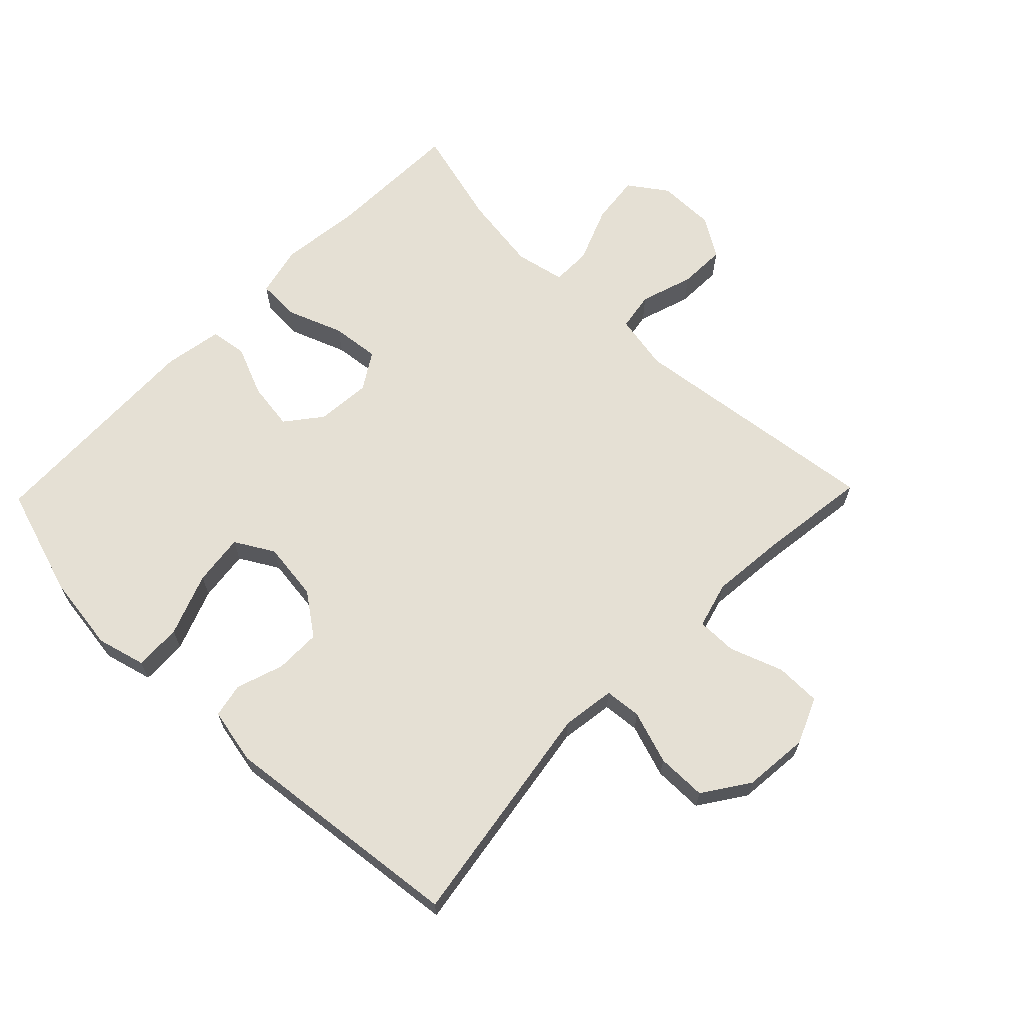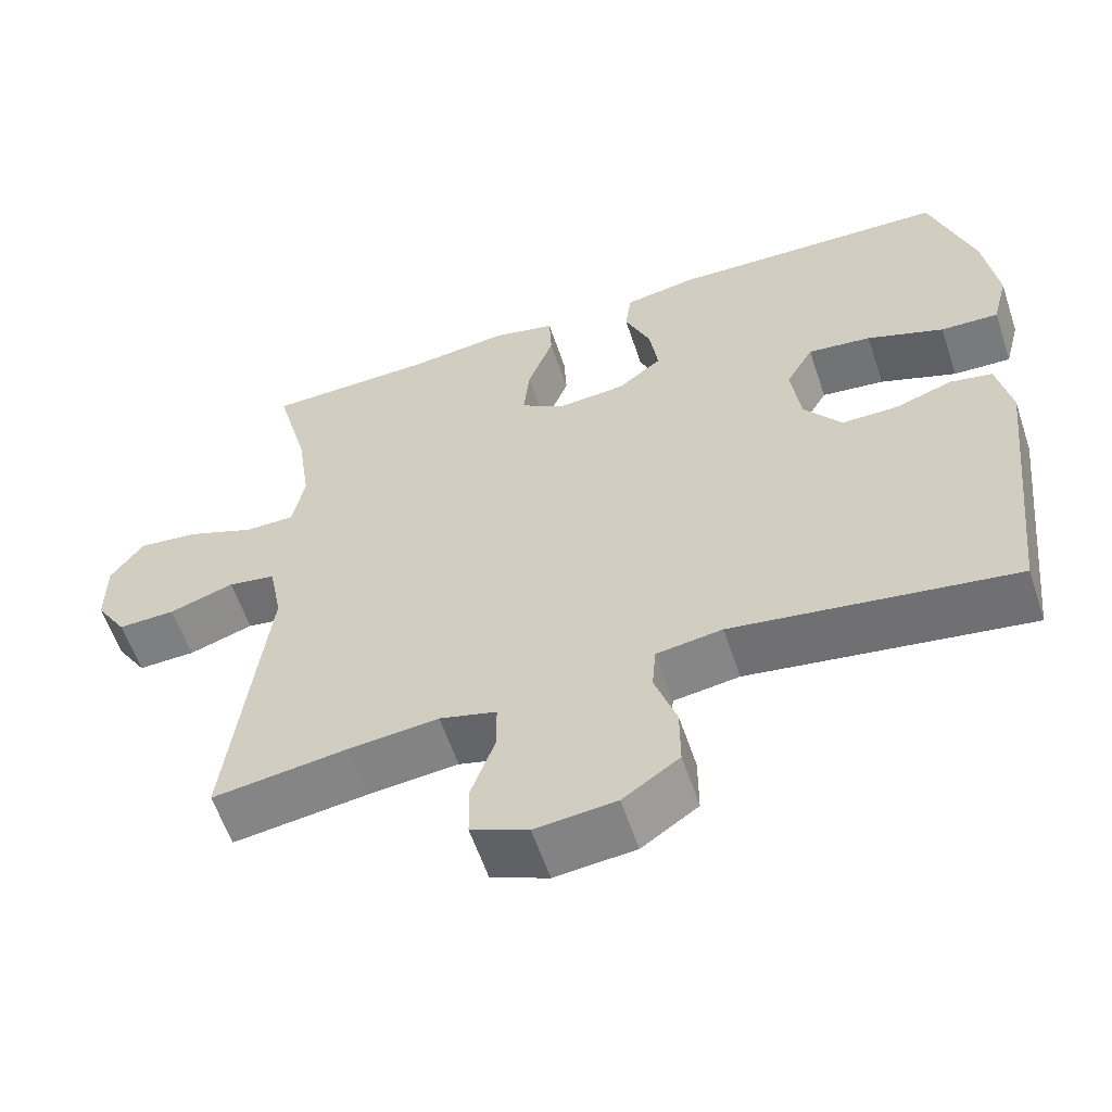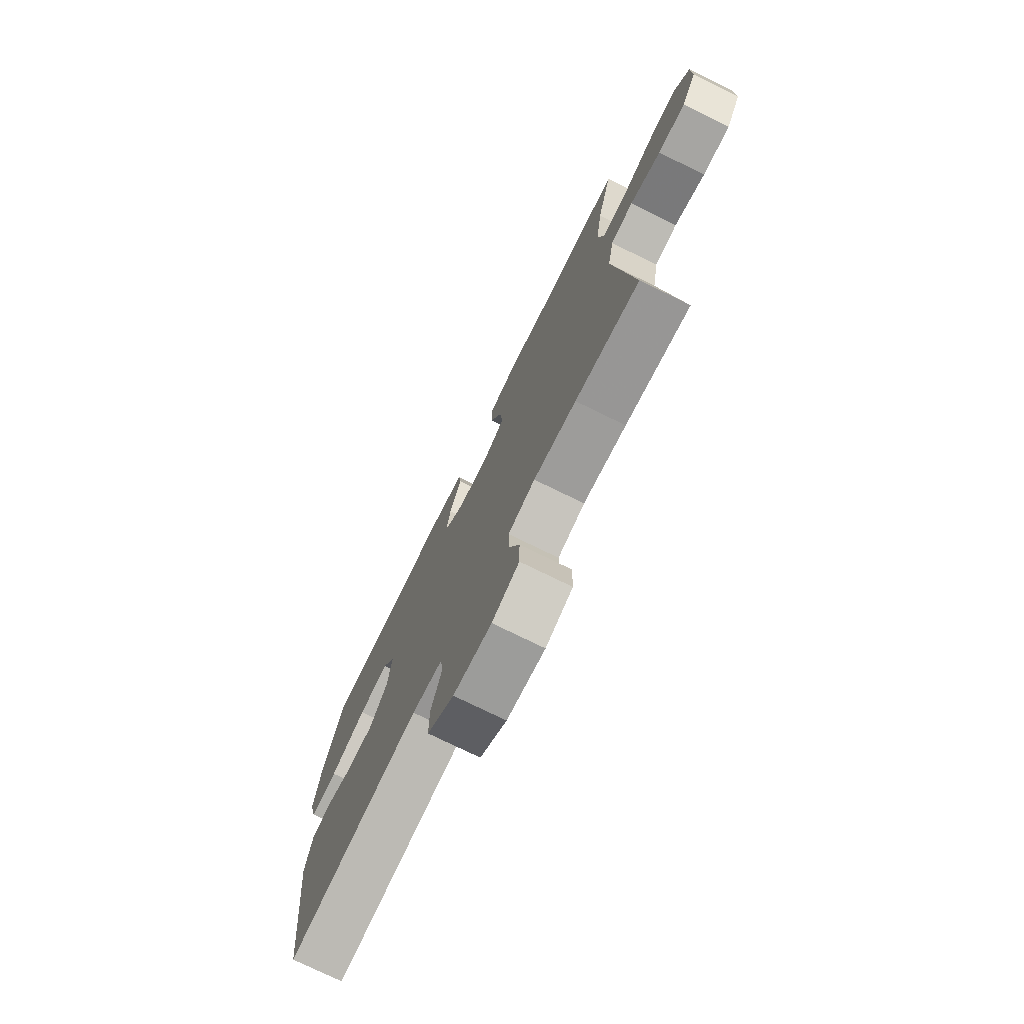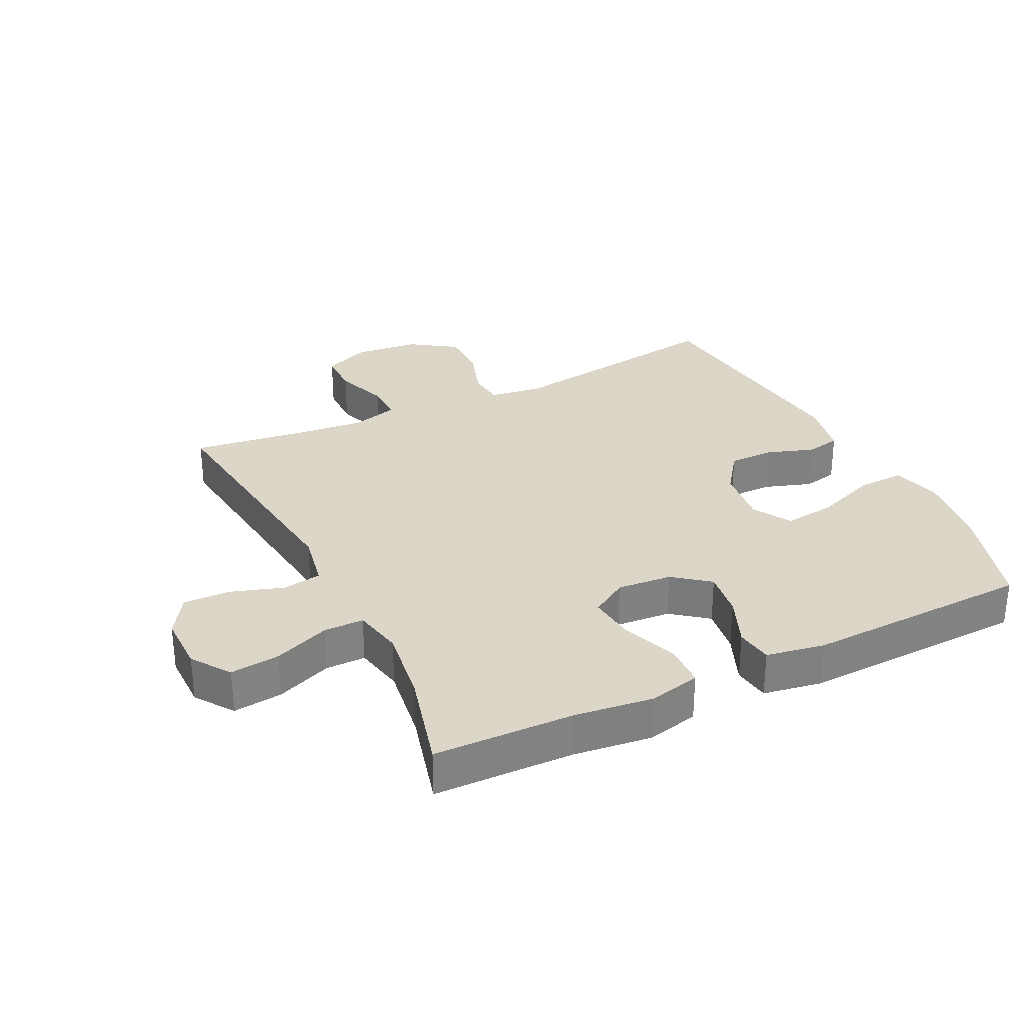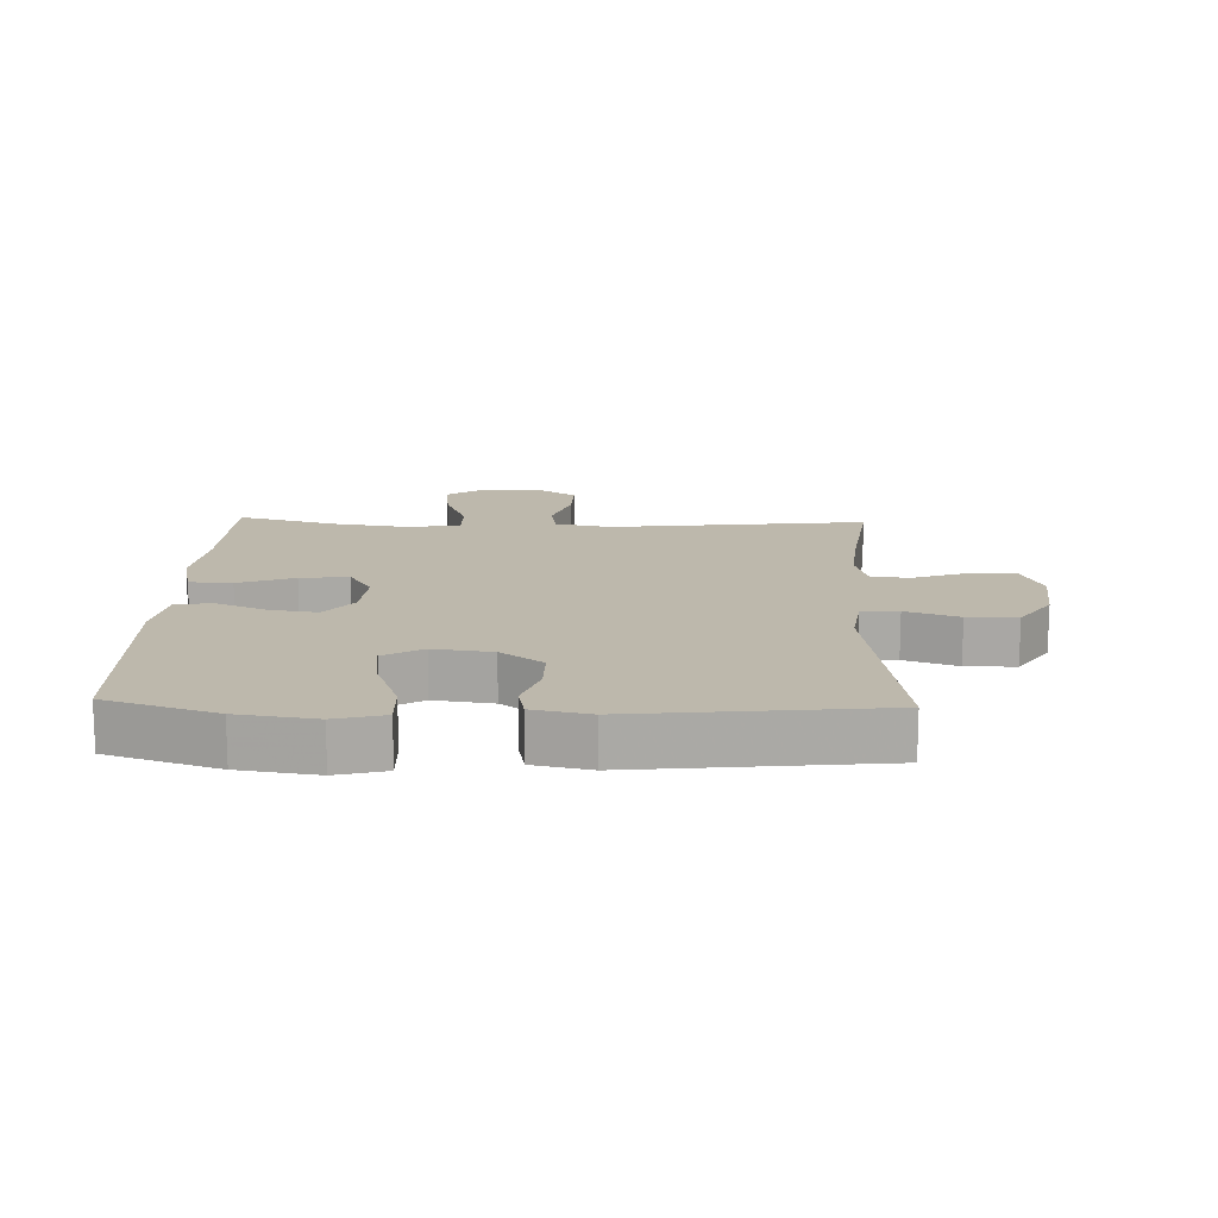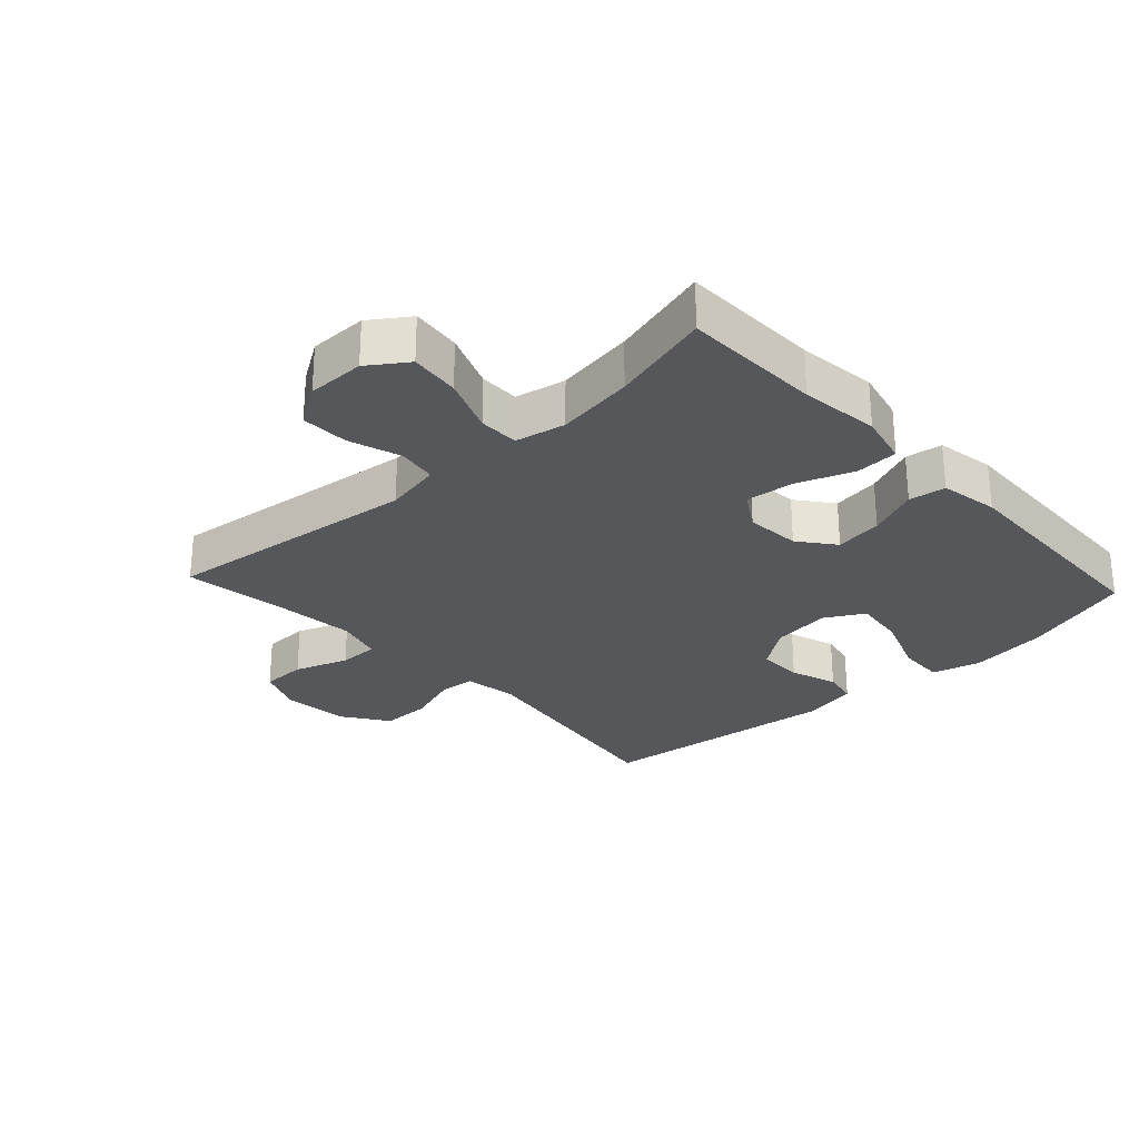
<metadata>
{"format":"obj","ext":"obj","renderer":"f3d","projection":"perspective","resolution":1024,"background":"white","views":[{"elev":65.4,"azim":134.1,"up":"+Y"},{"elev":-59.0,"azim":18.5,"up":"+Z"},{"elev":-75.3,"azim":-116.2,"up":"+Z"},{"elev":30.2,"azim":-26.2,"up":"+Y"},{"elev":14.9,"azim":92.0,"up":"+Y"},{"elev":-27.4,"azim":-47.2,"up":"+Y"}]}
</metadata>
<code>
v -0.5 0.07 -0.5
v -0.452 0.07 -0.098
v -0.469 0.07 -0.009
v -0.53 0.07 0.001
v -0.613 0.07 -0.026
v -0.687 0.07 -0.028
v -0.727 0.07 0.035
v -0.727 0.07 0.126
v -0.685 0.07 0.186
v -0.607 0.07 0.177
v -0.519 0.07 0.142
v -0.456 0.07 0.142
v -0.44 0.07 0.221
v -0.458 0.07 0.343
v -0.5 0.07 0.5
v -0.281 0.07 0.505
v -0.157 0.07 0.52
v -0.076 0.07 0.501
v -0.073 0.07 0.434
v -0.106 0.07 0.346
v -0.114 0.07 0.27
v -0.056 0.07 0.234
v 0.03 0.07 0.241
v 0.086 0.07 0.285
v 0.075 0.07 0.36
v 0.042 0.07 0.439
v 0.05 0.07 0.497
v 0.142 0.07 0.513
v 0.5 0.07 0.5
v 0.555 0.07 0.327
v 0.572 0.07 0.205
v 0.552 0.07 0.128
v 0.478 0.07 0.131
v 0.38 0.07 0.168
v 0.299 0.07 0.178
v 0.264 0.07 0.117
v 0.276 0.07 0.025
v 0.324 0.07 -0.041
v 0.396 0.07 -0.041
v 0.47 0.07 -0.016
v 0.524 0.07 -0.027
v 0.542 0.07 -0.116
v 0.5 0.07 -0.5
v 0.141 0.07 -0.445
v 0.057 0.07 -0.457
v 0.052 0.07 -0.515
v 0.08 0.07 -0.598
v 0.08 0.07 -0.676
v 0.008 0.07 -0.725
v -0.095 0.07 -0.735
v -0.168 0.07 -0.704
v -0.169 0.07 -0.633
v -0.139 0.07 -0.549
v -0.139 0.07 -0.486
v -0.212 0.07 -0.466
v -0.327 0.07 -0.477
v -0.5 0 -0.5
v -0.452 0 -0.098
v -0.469 0 -0.009
v -0.53 0 0.001
v -0.613 0 -0.026
v -0.687 0 -0.028
v -0.727 0 0.035
v -0.727 0 0.126
v -0.685 0 0.186
v -0.607 0 0.177
v -0.519 0 0.142
v -0.456 0 0.142
v -0.44 0 0.221
v -0.458 0 0.343
v -0.5 0 0.5
v -0.281 0 0.505
v -0.157 0 0.52
v -0.076 0 0.501
v -0.073 0 0.434
v -0.106 0 0.346
v -0.114 0 0.27
v -0.056 0 0.234
v 0.03 0 0.241
v 0.086 0 0.285
v 0.075 0 0.36
v 0.042 0 0.439
v 0.05 0 0.497
v 0.142 0 0.513
v 0.5 0 0.5
v 0.555 0 0.327
v 0.572 0 0.205
v 0.552 0 0.128
v 0.478 0 0.131
v 0.38 0 0.168
v 0.299 0 0.178
v 0.264 0 0.117
v 0.276 0 0.025
v 0.324 0 -0.041
v 0.396 0 -0.041
v 0.47 0 -0.016
v 0.524 0 -0.027
v 0.542 0 -0.116
v 0.5 0 -0.5
v 0.141 0 -0.445
v 0.057 0 -0.457
v 0.052 0 -0.515
v 0.08 0 -0.598
v 0.08 0 -0.676
v 0.008 0 -0.725
v -0.095 0 -0.735
v -0.168 0 -0.704
v -0.169 0 -0.633
v -0.139 0 -0.549
v -0.139 0 -0.486
v -0.212 0 -0.466
v -0.327 0 -0.477
f 51 52 53
f 50 51 53
f 49 50 53
f 48 49 53
f 47 48 53
f 46 47 53
f 45 46 53 54
f 42 43 44
f 41 42 44
f 40 41 44
f 39 40 44
f 38 39 44 45
f 45 54 55
f 38 45 55
f 37 38 55
f 32 33 34
f 31 32 34
f 30 31 34
f 29 30 34
f 28 29 34
f 27 28 34
f 26 27 34
f 25 26 34
f 24 25 34 35
f 23 24 35 36
f 18 19 20
f 17 18 20
f 16 17 20
f 16 20 21
f 15 16 21
f 14 15 21
f 13 14 21 22
f 9 10 11
f 8 9 11
f 7 8 11
f 6 7 11
f 5 6 11
f 4 5 11
f 3 4 11 12
f 12 13 22
f 3 12 22
f 2 3 22
f 37 55 56
f 36 37 56
f 23 36 56
f 22 23 56
f 2 22 56
f 1 2 56
f 109 108 107
f 109 107 106
f 109 106 105
f 109 105 104
f 109 104 103
f 109 103 102
f 110 109 102 101
f 100 99 98
f 100 98 97
f 100 97 96
f 100 96 95
f 101 100 95 94
f 111 110 101
f 111 101 94
f 111 94 93
f 90 89 88
f 90 88 87
f 90 87 86
f 90 86 85
f 90 85 84
f 90 84 83
f 90 83 82
f 90 82 81
f 91 90 81 80
f 92 91 80 79
f 76 75 74
f 76 74 73
f 76 73 72
f 77 76 72
f 77 72 71
f 77 71 70
f 78 77 70 69
f 67 66 65
f 67 65 64
f 67 64 63
f 67 63 62
f 67 62 61
f 67 61 60
f 68 67 60 59
f 78 69 68
f 78 68 59
f 78 59 58
f 112 111 93
f 112 93 92
f 112 92 79
f 112 79 78
f 112 78 58
f 112 58 57
f 1 57 58 2
f 2 58 59 3
f 3 59 60 4
f 4 60 61 5
f 5 61 62 6
f 6 62 63 7
f 7 63 64 8
f 8 64 65 9
f 9 65 66 10
f 10 66 67 11
f 11 67 68 12
f 12 68 69 13
f 13 69 70 14
f 14 70 71 15
f 15 71 72 16
f 16 72 73 17
f 17 73 74 18
f 18 74 75 19
f 19 75 76 20
f 20 76 77 21
f 21 77 78 22
f 22 78 79 23
f 23 79 80 24
f 24 80 81 25
f 25 81 82 26
f 26 82 83 27
f 27 83 84 28
f 28 84 85 29
f 29 85 86 30
f 30 86 87 31
f 31 87 88 32
f 32 88 89 33
f 33 89 90 34
f 34 90 91 35
f 35 91 92 36
f 36 92 93 37
f 37 93 94 38
f 38 94 95 39
f 39 95 96 40
f 40 96 97 41
f 41 97 98 42
f 42 98 99 43
f 43 99 100 44
f 44 100 101 45
f 45 101 102 46
f 46 102 103 47
f 47 103 104 48
f 48 104 105 49
f 49 105 106 50
f 50 106 107 51
f 51 107 108 52
f 52 108 109 53
f 53 109 110 54
f 54 110 111 55
f 55 111 112 56
f 56 112 57 1

</code>
